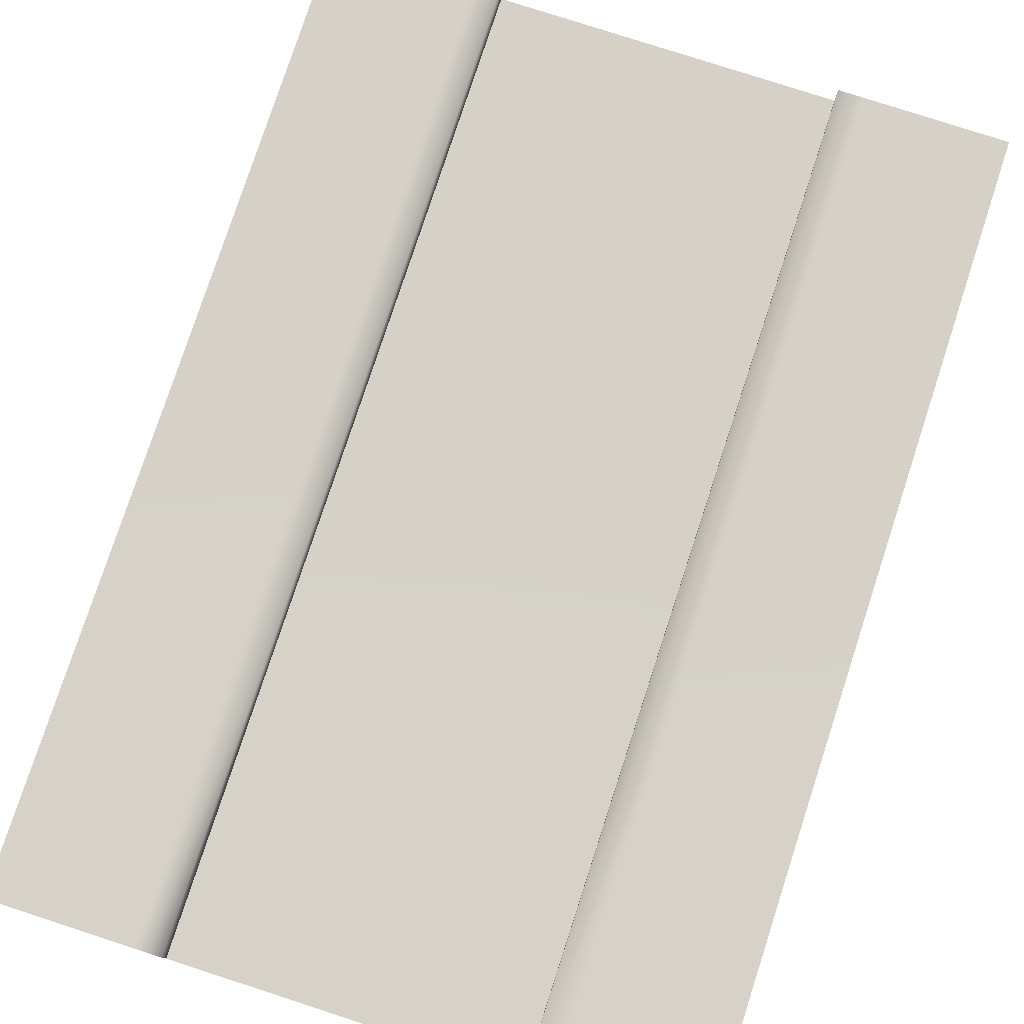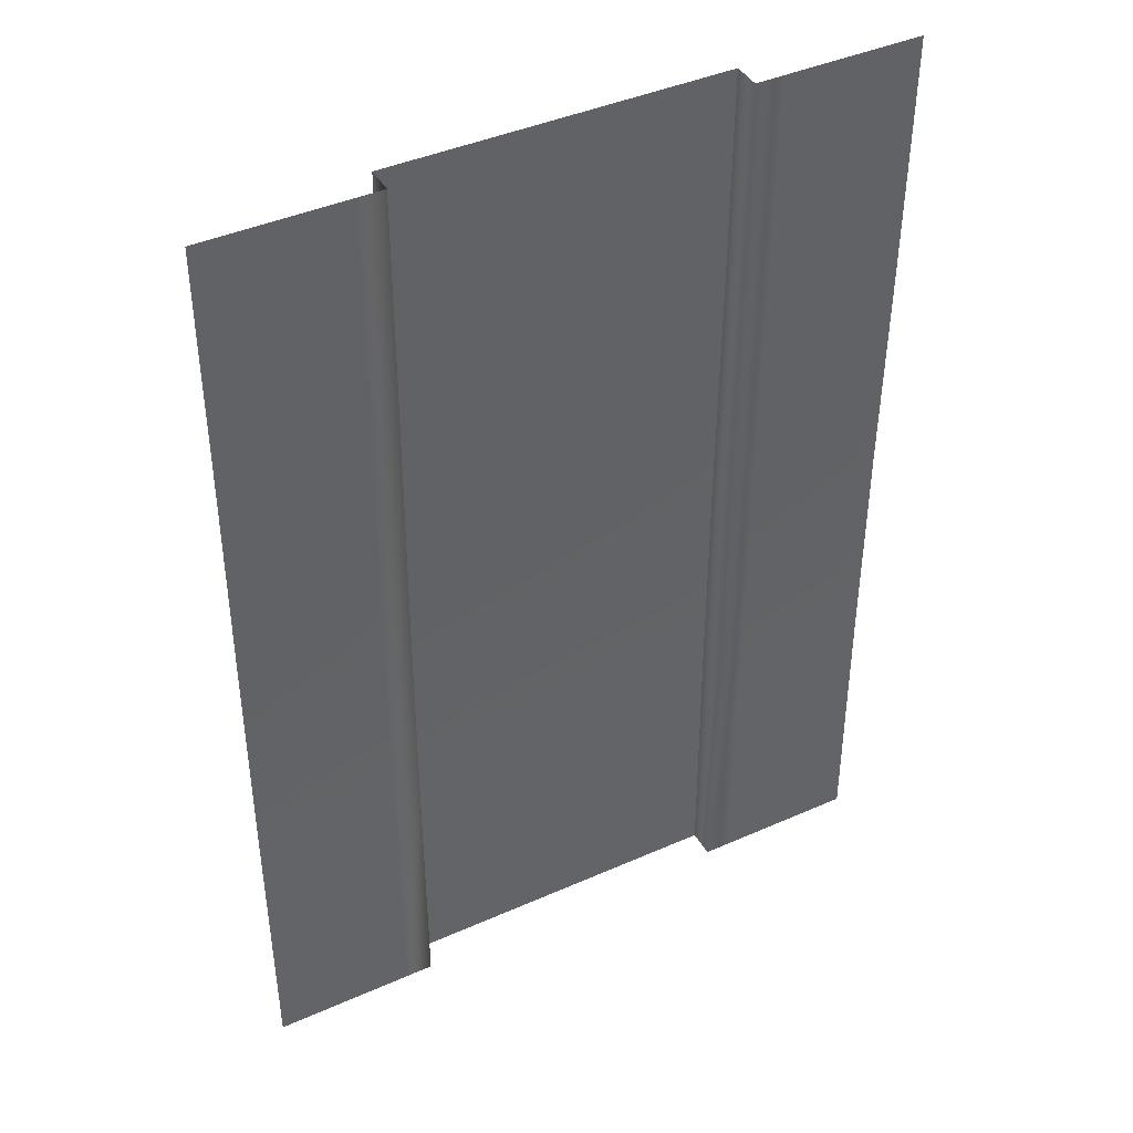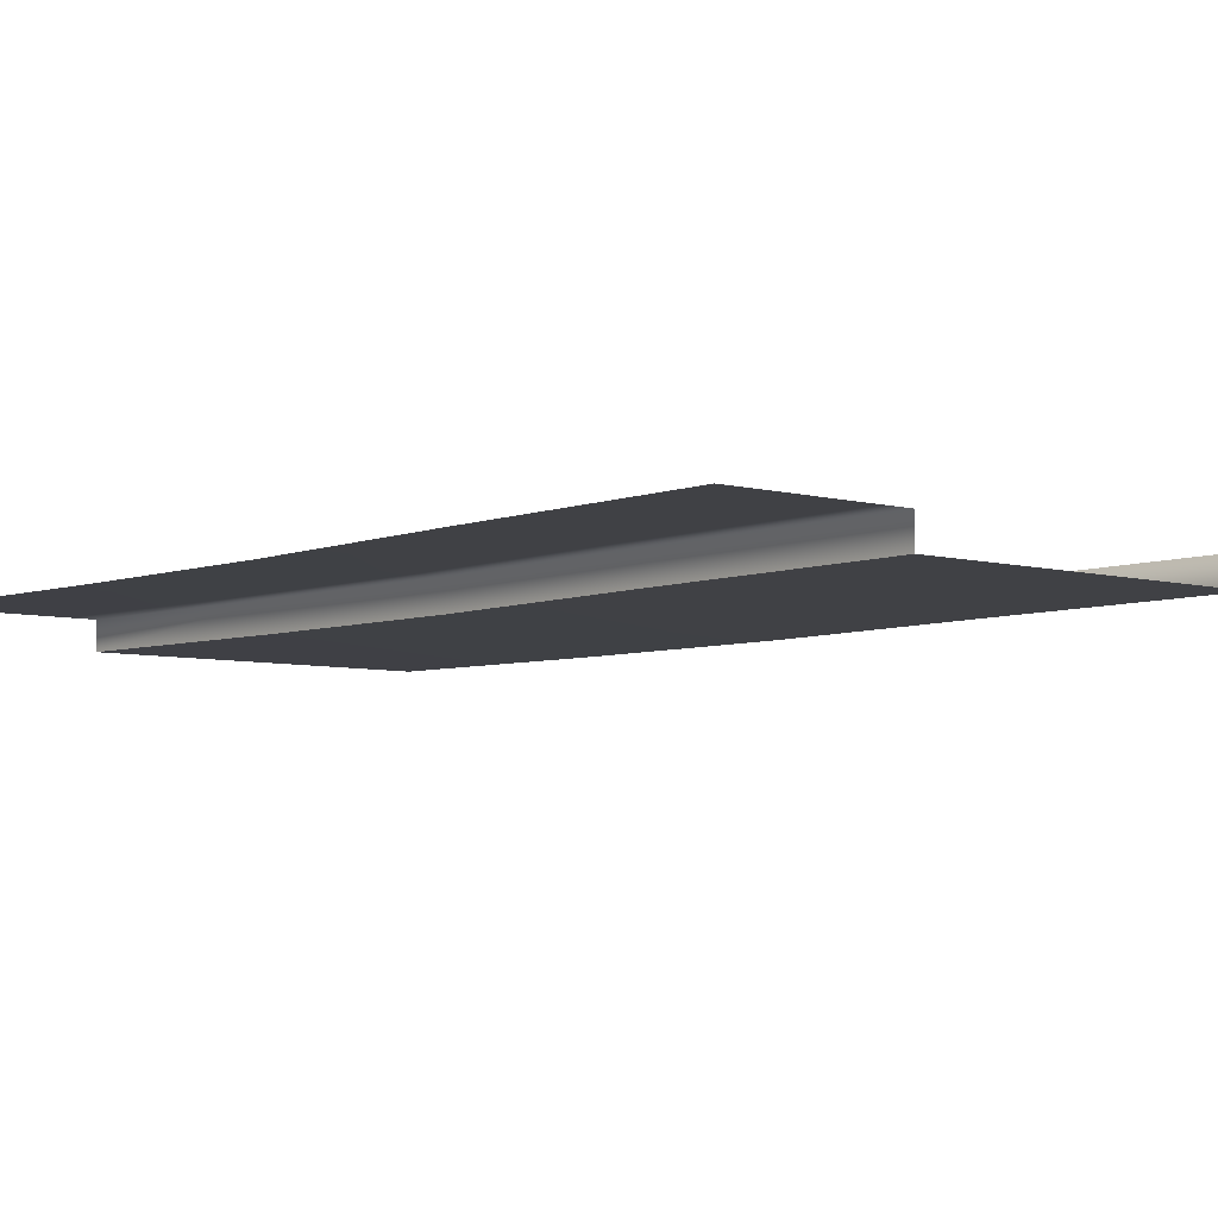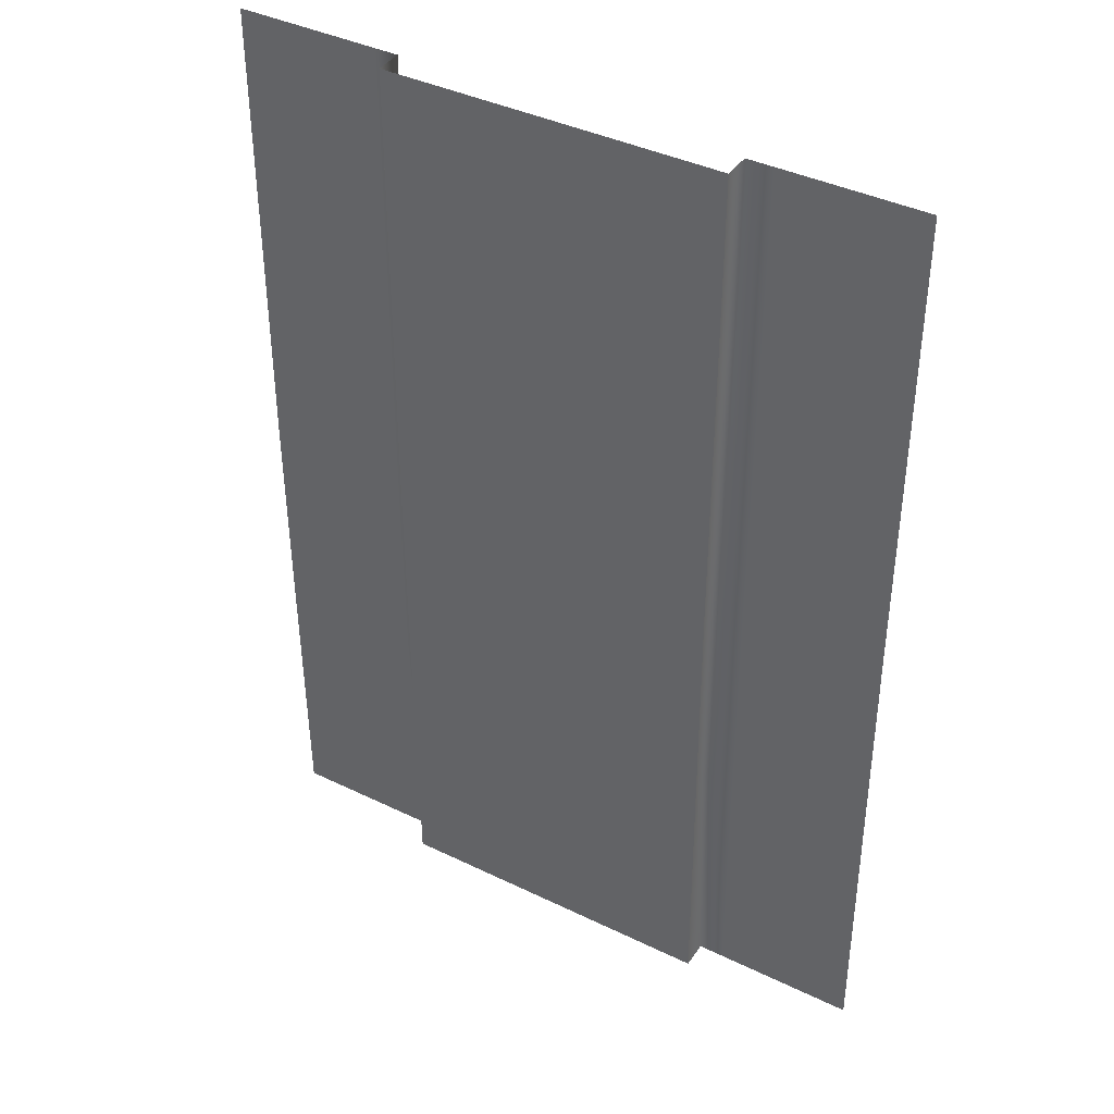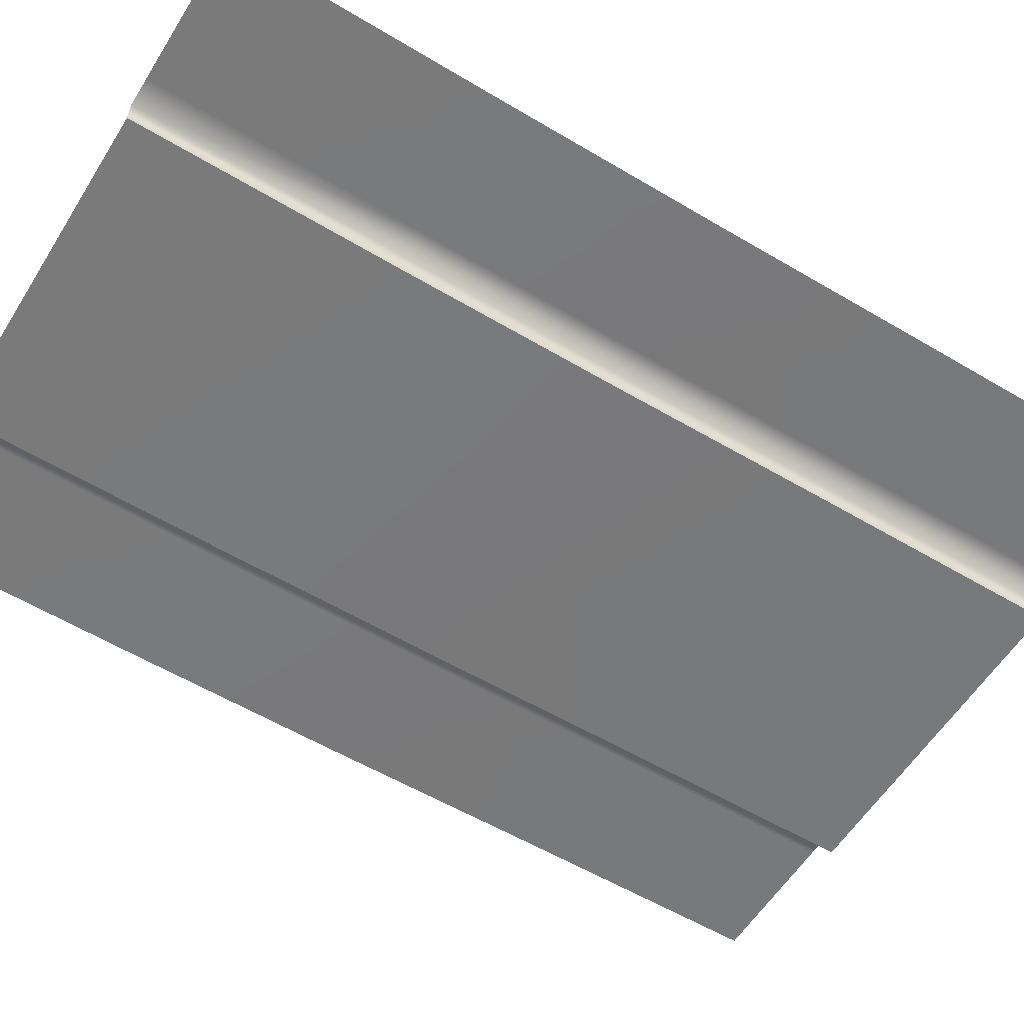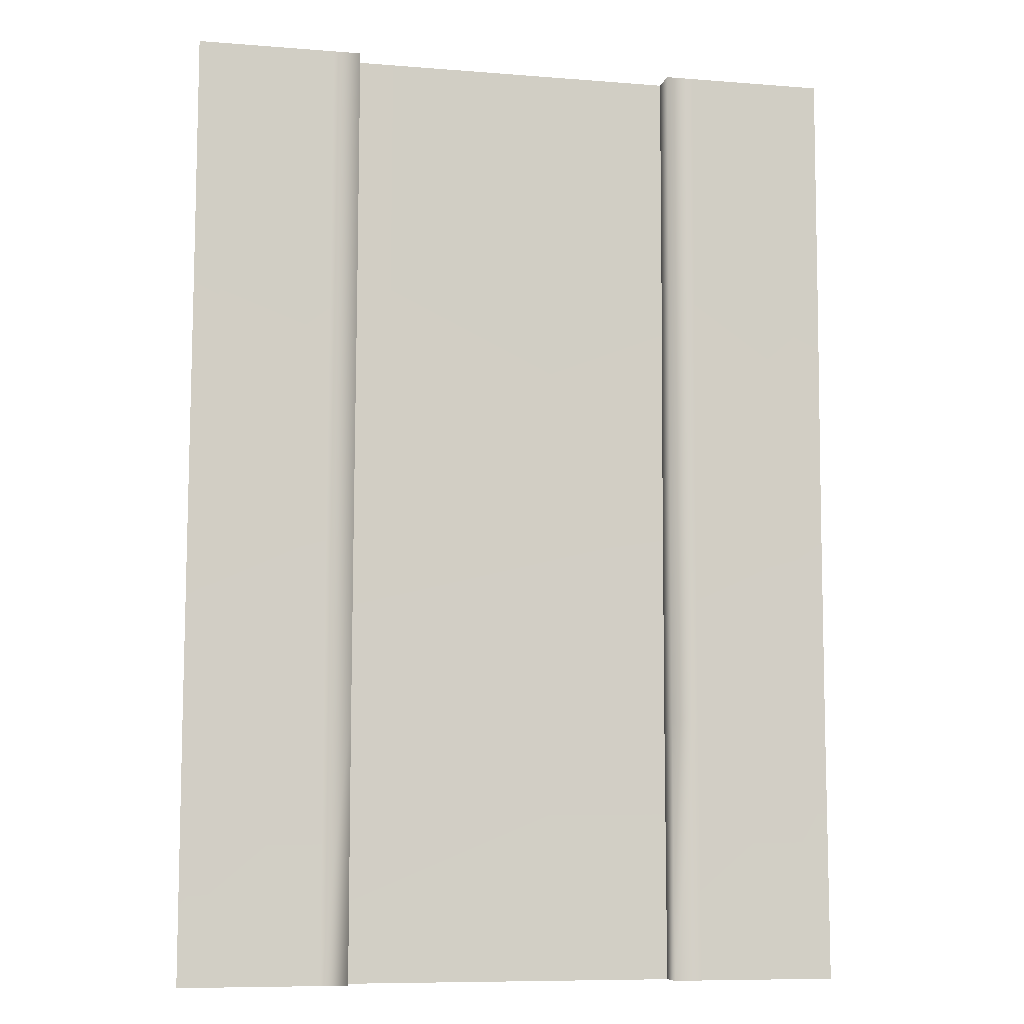
<metadata>
{"format":"obj","ext":"obj","renderer":"f3d","projection":"perspective","resolution":1024,"background":"white","views":[{"elev":78.7,"azim":-162.0,"up":"+Y"},{"elev":42.1,"azim":152.0,"up":"+Z"},{"elev":-5.6,"azim":-41.0,"up":"+Y"},{"elev":40.1,"azim":30.9,"up":"+Z"},{"elev":-57.9,"azim":-121.8,"up":"+Y"},{"elev":-8.5,"azim":167.6,"up":"+Z"}]}
</metadata>
<code>
g Motorway 2x2 0022-road material
v -70.99 0 17.49
v -67.99 -0.01156 15.29
v -67.99 0 17.49
v -70.99 -0.01068 15.29
v -67.98 -0.02765 13.29
v -70.98 -0.02762 13.29
v -67.97 -0.02153 11.29
v -70.97 -0.02151 11.29
v -67.97 0 8.91
v -70.97 0 8.91
f 2 1 3
f 2 4 1
f 5 4 2
f 5 6 4
f 7 6 5
f 7 8 6
f 9 8 7
f 9 10 8
g Motorway 2x2 0022-sidewalk
v -72.49 0.25 17.49
v -72.24 0.2397 15.28
v -72.24 0.25 17.49
v -72.49 0.2398 15.28
v -71.24 0.2394 15.29
v -71.24 0.25 17.49
v -70.99 0.2393 15.29
v -70.99 0.25 17.49
v -70.99 -0.01068 15.29
v -70.99 0 17.49
v -67.99 0 17.49
v -67.99 0.2384 15.29
v -67.99 0.25 17.49
v -67.99 -0.01156 15.29
v -67.74 0.2384 15.29
v -67.74 0.25 17.49
v -66.74 0.2381 15.3
v -66.74 0.25 17.49
v -66.49 0.238 15.3
v -66.49 0.25 17.49
v -72.23 0.2224 13.28
v -72.48 0.2224 13.28
v -71.23 0.2224 13.28
v -70.98 0.2224 13.29
v -70.98 -0.02762 13.29
v -67.98 0.2223 13.29
v -67.98 -0.02765 13.29
v -67.73 0.2223 13.3
v -66.73 0.2223 13.3
v -66.48 0.2223 13.3
v -72.22 0.2285 11.28
v -72.47 0.2285 11.28
v -71.22 0.2285 11.29
v -70.97 0.2285 11.29
v -70.97 -0.02151 11.29
v -67.97 0.2285 11.29
v -67.97 -0.02153 11.29
v -67.72 0.2285 11.29
v -66.72 0.2285 11.3
v -66.47 0.2285 11.3
v -72.22 0.25 8.91
v -72.47 0.25 8.91
v -71.22 0.25 8.91
v -70.97 0.25 8.91
v -70.97 0 8.91
v -67.97 0.25 8.91
v -67.97 0 8.91
v -67.72 0.25 8.91
v -66.72 0.25 8.91
v -66.47 0.25 8.91
f 12 11 13
f 12 14 11
f 15 13 16
f 15 12 13
f 17 16 18
f 17 15 16
f 19 18 20
f 19 17 18
f 22 21 23
f 22 24 21
f 25 23 26
f 25 22 23
f 27 26 28
f 27 25 26
f 29 28 30
f 29 27 28
f 31 14 12
f 31 32 14
f 33 12 15
f 33 31 12
f 34 15 17
f 34 33 15
f 35 17 19
f 35 34 17
f 36 24 22
f 36 37 24
f 38 22 25
f 38 36 22
f 39 25 27
f 39 38 25
f 40 27 29
f 40 39 27
f 41 32 31
f 41 42 32
f 43 31 33
f 43 41 31
f 44 33 34
f 44 43 33
f 45 34 35
f 45 44 34
f 46 37 36
f 46 47 37
f 48 36 38
f 48 46 36
f 49 38 39
f 49 48 38
f 50 39 40
f 50 49 39
f 51 42 41
f 51 52 42
f 53 41 43
f 53 51 41
f 54 43 44
f 54 53 43
f 55 44 45
f 55 54 44
f 56 47 46
f 56 57 47
f 58 46 48
f 58 56 46
f 59 48 49
f 59 58 48
f 60 49 50
f 60 59 49

</code>
